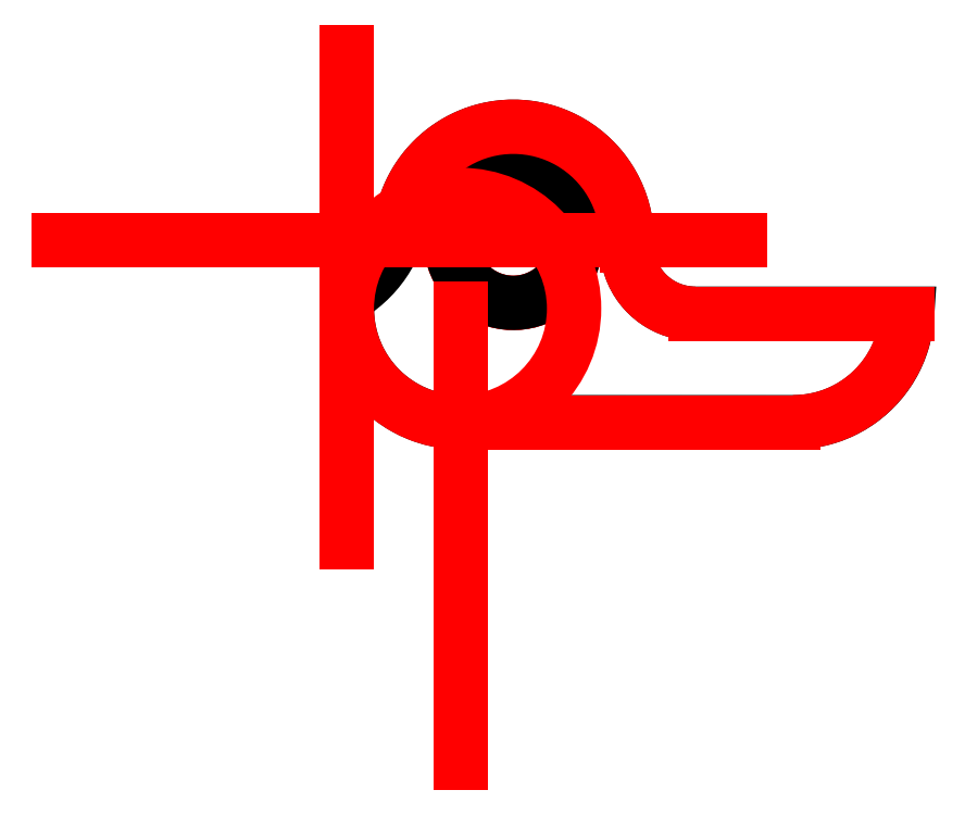
<metadata>
{"format":"dxf","ext":"dxf","renderer":"ezdxf+matplotlib","layout":"modelspace","background":"white","min_lineweight":24,"dpi":150}
</metadata>
<code>
0
SECTION
2
ENTITIES
0
CIRCLE
8
0-1
10
16.5
20
5
40
2.75
0
CIRCLE
8
0-1
10
16.5
20
5
40
2.75
0
INSERT
8
0
2
REAR_BUMPER_V6001_CS001
10
100
20
30
30
0
41
1
42
1
43
0
50
0
70
    1
71
    1
44
0
45
0
0
LWPOLYLINE
8
1
90
  364
70
    1
43
0
10
9.201
20
2.47
10
9.208
20
2.543
10
9.369
20
2.543
10
9.531
20
2.543
10
9.568
20
2.48
10
9.605
20
2.416
10
9.643
20
2.354
10
9.682
20
2.292
10
9.723
20
2.23
10
9.764
20
2.169
10
9.806
20
2.109
10
9.848
20
2.05
10
9.893
20
1.991
10
9.937
20
1.932
10
9.983
20
1.875
10
10.03
20
1.818
10
10.08
20
1.762
10
10.12
20
1.706
10
10.17
20
1.651
10
10.22
20
1.597
10
10.27
20
1.544
10
10.32
20
1.491
10
10.38
20
1.439
10
10.43
20
1.388
10
10.48
20
1.338
10
10.54
20
1.288
10
10.59
20
1.239
10
10.65
20
1.191
10
10.7
20
1.144
10
10.76
20
1.098
10
10.82
20
1.053
10
10.88
20
1.007
10
10.93
20
0.9642
10
10.99
20
0.9208
10
11.05
20
0.8793
10
11.11
20
0.8377
10
11.18
20
0.7979
10
11.24
20
0.7582
10
11.3
20
0.7202
10
11.36
20
0.6823
10
11.43
20
0.6462
10
11.49
20
0.6101
10
11.56
20
0.5759
10
11.62
20
0.5417
10
11.69
20
0.5095
10
11.75
20
0.4772
10
11.82
20
0.4469
10
11.89
20
0.4166
10
11.95
20
0.3882
10
12.02
20
0.3599
10
12.09
20
0.3335
10
12.16
20
0.3072
10
12.23
20
0.2829
10
12.3
20
0.2586
10
12.37
20
0.2363
10
12.44
20
0.214
10
12.51
20
0.1938
10
12.58
20
0.1736
10
12.65
20
0.1555
10
12.72
20
0.1373
10
12.79
20
0.1213
10
12.86
20
0.1052
10
12.94
20
0.09132
10
13.01
20
0.0774
10
13.08
20
0.06559
10
13.15
20
0.05379
10
13.23
20
0.04412
10
13.3
20
0.03445
10
13.37
20
0.02692
10
13.45
20
0.01939
10
13.52
20
0.014
10
13.59
20
0.008619
10
13.67
20
0.005387
10
13.74
20
0.002155
10
13.81
20
0.001078
10
13.89
20
0
10
21.19
20
0
10
28.5
20
0
10
28.58
20
0.001039
10
28.66
20
0.002077
10
28.74
20
0.005193
10
28.82
20
0.008308
10
28.89
20
0.0135
10
28.97
20
0.01869
10
29.05
20
0.02595
10
29.13
20
0.03321
10
29.21
20
0.04253
10
29.29
20
0.05186
10
29.37
20
0.06324
10
29.44
20
0.07463
10
29.52
20
0.08807
10
29.6
20
0.1015
10
29.68
20
0.117
10
29.75
20
0.1325
10
29.83
20
0.15
10
29.91
20
0.1675
10
29.98
20
0.187
10
30.06
20
0.2065
10
30.14
20
0.2281
10
30.21
20
0.2496
10
30.29
20
0.2731
10
30.36
20
0.2967
10
30.44
20
0.3222
10
30.51
20
0.3477
10
30.59
20
0.3751
10
30.66
20
0.4026
10
30.73
20
0.432
10
30.81
20
0.4614
10
30.88
20
0.4927
10
30.95
20
0.524
10
31.02
20
0.5572
10
31.1
20
0.5904
10
31.17
20
0.6255
10
31.24
20
0.6606
10
31.31
20
0.6975
10
31.38
20
0.7344
10
31.45
20
0.7732
10
31.51
20
0.812
10
31.58
20
0.8525
10
31.65
20
0.8931
10
31.72
20
0.9354
10
31.78
20
0.9777
10
31.85
20
1.022
10
31.91
20
1.066
10
31.98
20
1.112
10
32.04
20
1.157
10
32.11
20
1.205
10
32.17
20
1.252
10
32.23
20
1.301
10
32.29
20
1.35
10
32.35
20
1.401
10
32.41
20
1.452
10
32.47
20
1.504
10
32.53
20
1.556
10
32.59
20
1.61
10
32.65
20
1.664
10
32.7
20
1.719
10
32.76
20
1.775
10
33.3
20
1.775
10
33.83
20
1.775
10
33.83
20
1.752
10
33.82
20
1.653
10
33.82
20
1.605
10
33.81
20
1.506
10
33.81
20
1.458
10
33.79
20
1.36
10
33.79
20
1.312
10
33.77
20
1.214
10
33.77
20
1.167
10
33.75
20
1.069
10
33.74
20
1.022
10
33.72
20
0.925
10
33.71
20
0.878
10
33.69
20
0.7818
10
33.67
20
0.735
10
33.65
20
0.6396
10
33.63
20
0.5932
10
33.6
20
0.4985
10
33.59
20
0.4526
10
33.56
20
0.3588
10
33.54
20
0.3134
10
33.51
20
0.2205
10
33.49
20
0.1756
10
33.45
20
0.08377
10
33.44
20
0.03933
10
33.4
20
-0.05133
10
33.38
20
-0.09519
10
33.33
20
-0.1846
10
33.31
20
-0.2279
10
33.27
20
-0.3161
10
33.24
20
-0.3587
10
33.2
20
-0.4455
10
33.17
20
-0.4874
10
33.12
20
-0.5728
10
33.1
20
-0.614
10
33.05
20
-0.6979
10
33.02
20
-0.7383
10
32.96
20
-0.8206
10
32.94
20
-0.8602
10
32.88
20
-0.9409
10
32.85
20
-0.9797
10
32.79
20
-1.059
10
32.76
20
-1.097
10
32.7
20
-1.174
10
32.67
20
-1.211
10
32.6
20
-1.286
10
32.57
20
-1.322
10
32.51
20
-1.396
10
32.47
20
-1.431
10
32.4
20
-1.502
10
32.37
20
-1.536
10
32.3
20
-1.606
10
32.26
20
-1.639
10
32.19
20
-1.706
10
32.16
20
-1.738
10
32.08
20
-1.803
10
32.04
20
-1.834
10
31.97
20
-1.897
10
31.93
20
-1.927
10
31.85
20
-1.988
10
31.81
20
-2.016
10
31.73
20
-2.075
10
31.69
20
-2.102
10
31.61
20
-2.158
10
31.57
20
-2.185
10
31.49
20
-2.238
10
31.45
20
-2.263
10
31.36
20
-2.314
10
31.32
20
-2.338
10
31.23
20
-2.387
10
31.19
20
-2.41
10
31.1
20
-2.456
10
31.06
20
-2.477
10
30.97
20
-2.52
10
30.93
20
-2.541
10
30.84
20
-2.581
10
30.79
20
-2.6
10
30.7
20
-2.638
10
30.66
20
-2.656
10
30.57
20
-2.691
10
30.52
20
-2.707
10
30.43
20
-2.74
10
30.38
20
-2.755
10
30.29
20
-2.785
10
30.24
20
-2.798
10
30.15
20
-2.826
10
30.1
20
-2.838
10
30
20
-2.862
10
29.96
20
-2.873
10
29.86
20
-2.894
10
29.81
20
-2.903
10
29.71
20
-2.922
10
29.67
20
-2.93
10
29.57
20
-2.946
10
29.52
20
-2.952
10
29.42
20
-2.965
10
29.38
20
-2.97
10
29.28
20
-2.981
10
29.23
20
-2.984
10
29.13
20
-2.991
10
29.08
20
-2.993
10
28.98
20
-2.998
10
28.98
20
-2.998
10
28.84
20
-3
10
14.52
20
-3
10
14.18
20
-3
10
14.17
20
-3
10
14.17
20
-3
10
14.17
20
-3
10
14.17
20
-3
10
14.16
20
-3
10
14.15
20
-3
10
14.13
20
-2.999
10
14.03
20
-2.998
10
13.93
20
-2.993
10
13.88
20
-2.991
10
13.78
20
-2.984
10
13.74
20
-2.98
10
13.64
20
-2.97
10
13.59
20
-2.965
10
13.49
20
-2.952
10
13.44
20
-2.946
10
13.35
20
-2.93
10
13.3
20
-2.922
10
13.2
20
-2.903
10
13.15
20
-2.894
10
13.06
20
-2.872
10
13.01
20
-2.861
10
12.91
20
-2.837
10
12.87
20
-2.825
10
12.77
20
-2.797
10
12.72
20
-2.784
10
12.63
20
-2.753
10
12.58
20
-2.739
10
12.49
20
-2.706
10
12.44
20
-2.69
10
12.35
20
-2.654
10
12.31
20
-2.636
10
12.21
20
-2.598
10
12.17
20
-2.579
10
12.08
20
-2.538
10
12.04
20
-2.518
10
11.95
20
-2.474
10
11.9
20
-2.452
10
11.82
20
-2.406
10
11.77
20
-2.383
10
11.69
20
-2.334
10
11.64
20
-2.31
10
11.56
20
-2.259
10
11.52
20
-2.234
10
11.44
20
-2.18
10
11.39
20
-2.153
10
11.31
20
-2.097
10
11.27
20
-2.069
10
11.19
20
-2.011
10
11.15
20
-1.982
10
11.08
20
-1.921
10
11.04
20
-1.891
10
10.96
20
-1.828
10
10.92
20
-1.797
10
10.85
20
-1.731
10
10.81
20
-1.699
10
10.74
20
-1.631
10
10.71
20
-1.598
10
10.64
20
-1.528
10
10.6
20
-1.494
10
10.53
20
-1.422
10
10.5
20
-1.387
10
10.43
20
-1.313
10
10.4
20
-1.277
10
10.34
20
-1.201
10
10.31
20
-1.164
10
10.24
20
-1.086
10
10.22
20
-1.048
10
10.16
20
-0.9687
10
10.13
20
-0.9299
10
10.07
20
-0.8486
10
10.04
20
-0.809
10
9.987
20
-0.7261
10
9.961
20
-0.6857
10
9.909
20
-0.6012
10
9.884
20
-0.56
10
9.834
20
-0.474
10
9.81
20
-0.4321
10
9.763
20
-0.3447
10
9.74
20
-0.3021
10
9.695
20
-0.2133
10
9.674
20
-0.1701
10
9.632
20
-0.08005
10
9.612
20
-0.03619
10
9.573
20
0.05506
10
9.554
20
0.0995
10
9.517
20
0.1919
10
9.5
20
0.2368
10
9.466
20
0.3302
10
9.45
20
0.3757
10
9.419
20
0.4701
10
9.404
20
0.516
10
9.375
20
0.6112
10
9.362
20
0.6576
10
9.337
20
0.7536
10
9.325
20
0.8003
10
9.302
20
0.8971
10
9.291
20
0.9441
10
9.271
20
1.042
10
9.262
20
1.089
10
9.245
20
1.187
10
9.237
20
1.234
10
9.223
20
1.333
10
9.217
20
1.381
10
9.206
20
1.479
10
9.201
20
1.527
10
9.193
20
1.626
10
9.189
20
1.674
10
9.184
20
1.774
10
9.182
20
1.822
10
9.179
20
1.921
10
9.179
20
1.969
10
9.179
20
2.069
10
9.18
20
2.117
10
9.183
20
2.216
10
9.186
20
2.265
10
9.192
20
2.364
10
9.195
20
2.412
0
LINE
8
0-1
10
14.18
20
2
11
14.18
21
-18
0
LINE
8
0-1
10
33.83
20
1.775
11
33.82
21
1.775
0
ARC
8
0-1
10
28.82
20
2
40
5
50
270
51
357.4
0
LINE
8
0-1
10
14.18
20
-3
11
28.82
21
-3
0
ARC
8
0-1
10
14.18
20
2
40
5
50
270
51
630
0
LINE
8
0-1
10
9.175
20
-8.297
11
9.175
21
13.3
0
LINE
8
0-1
10
26.5
20
5
11
-3.5
21
5
0
LINE
8
0-1
10
33.82
20
1.775
11
24.5
21
1.775
0
ARC
8
0-1
10
24.5
20
4.775
40
3
50
180
51
270
0
ARC
8
0-1
10
16.5
20
5
40
5
50
360
51
180
0
LINE
8
0-1
10
21.5
20
5
11
21.5
21
4.775
0
ENDSEC
0
EOF

</code>
